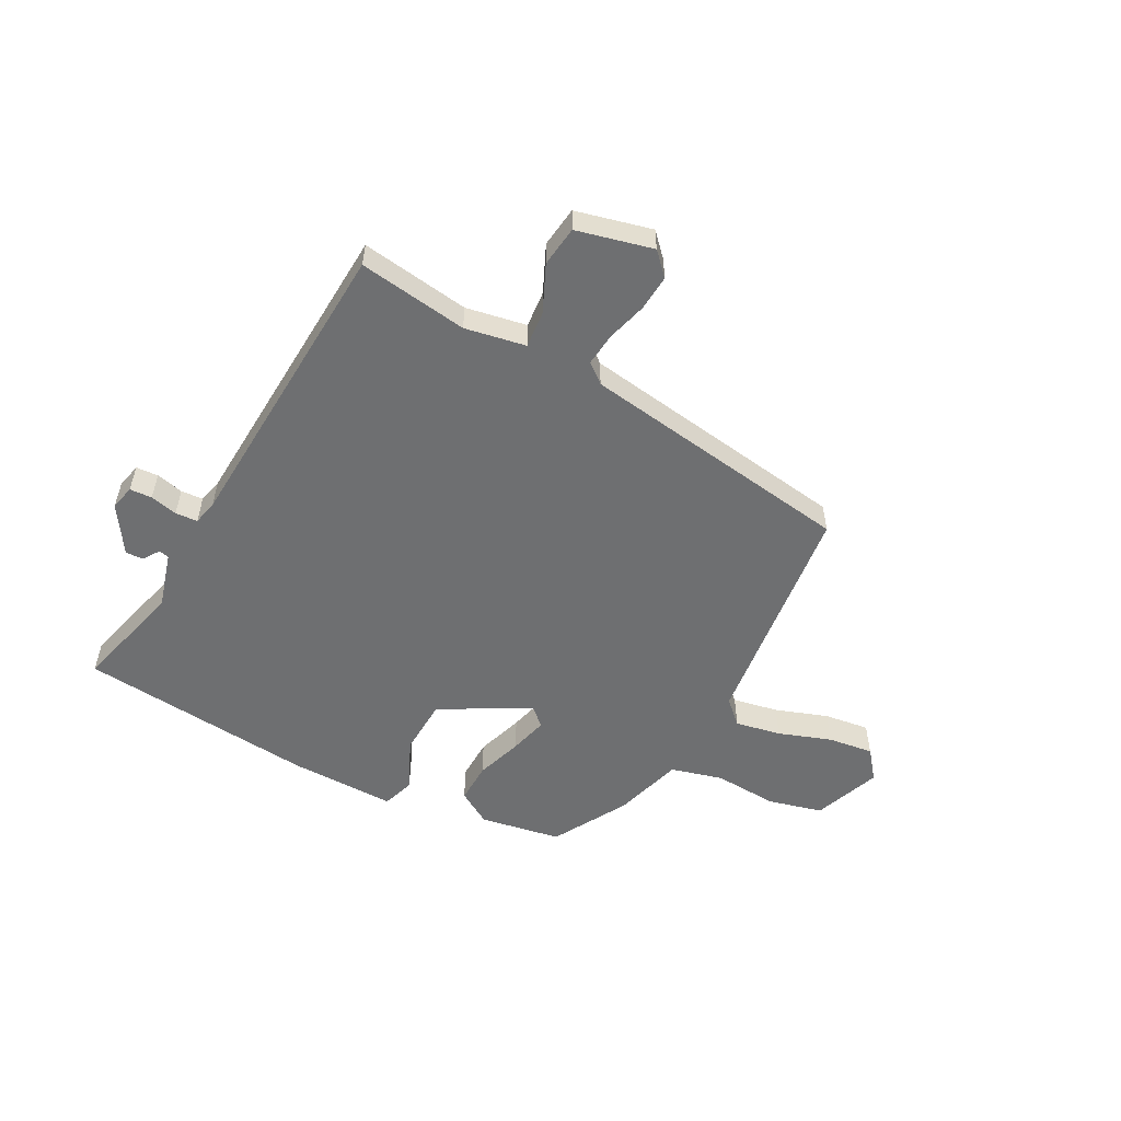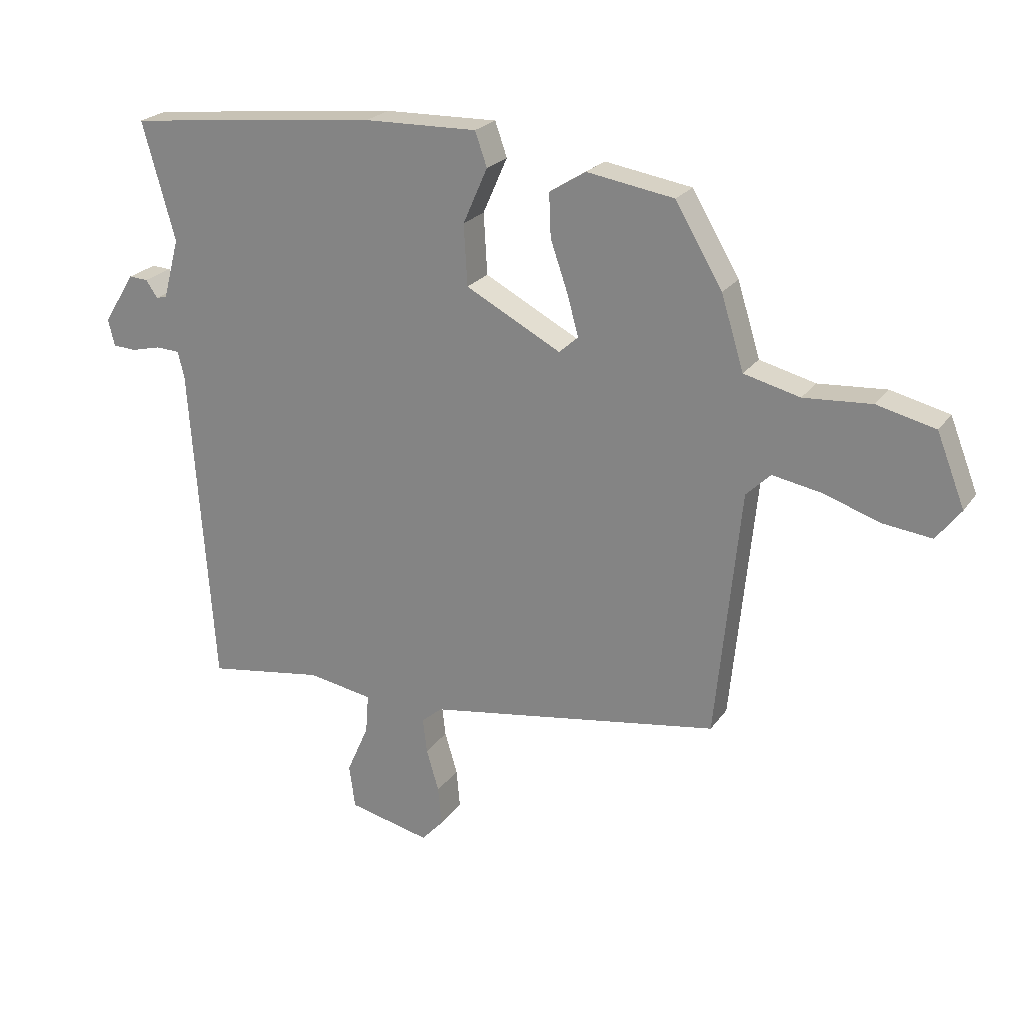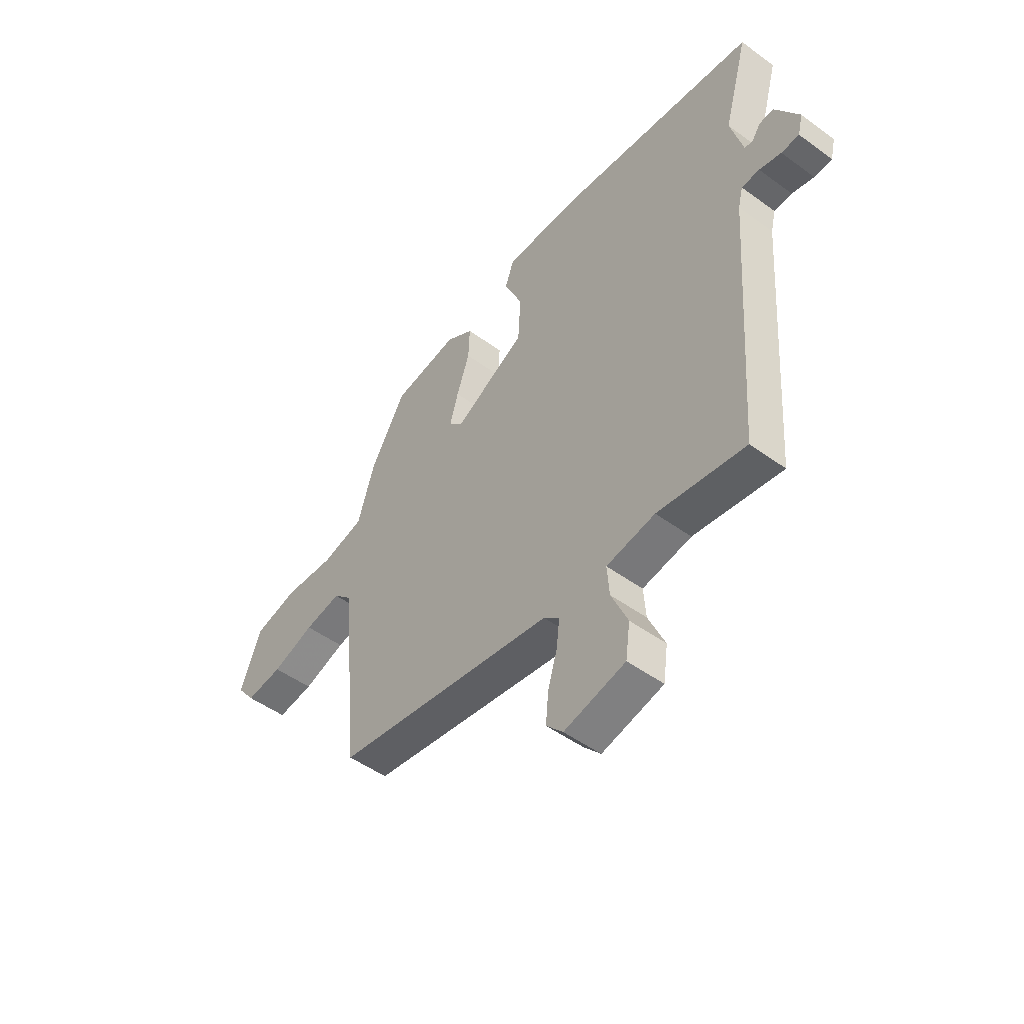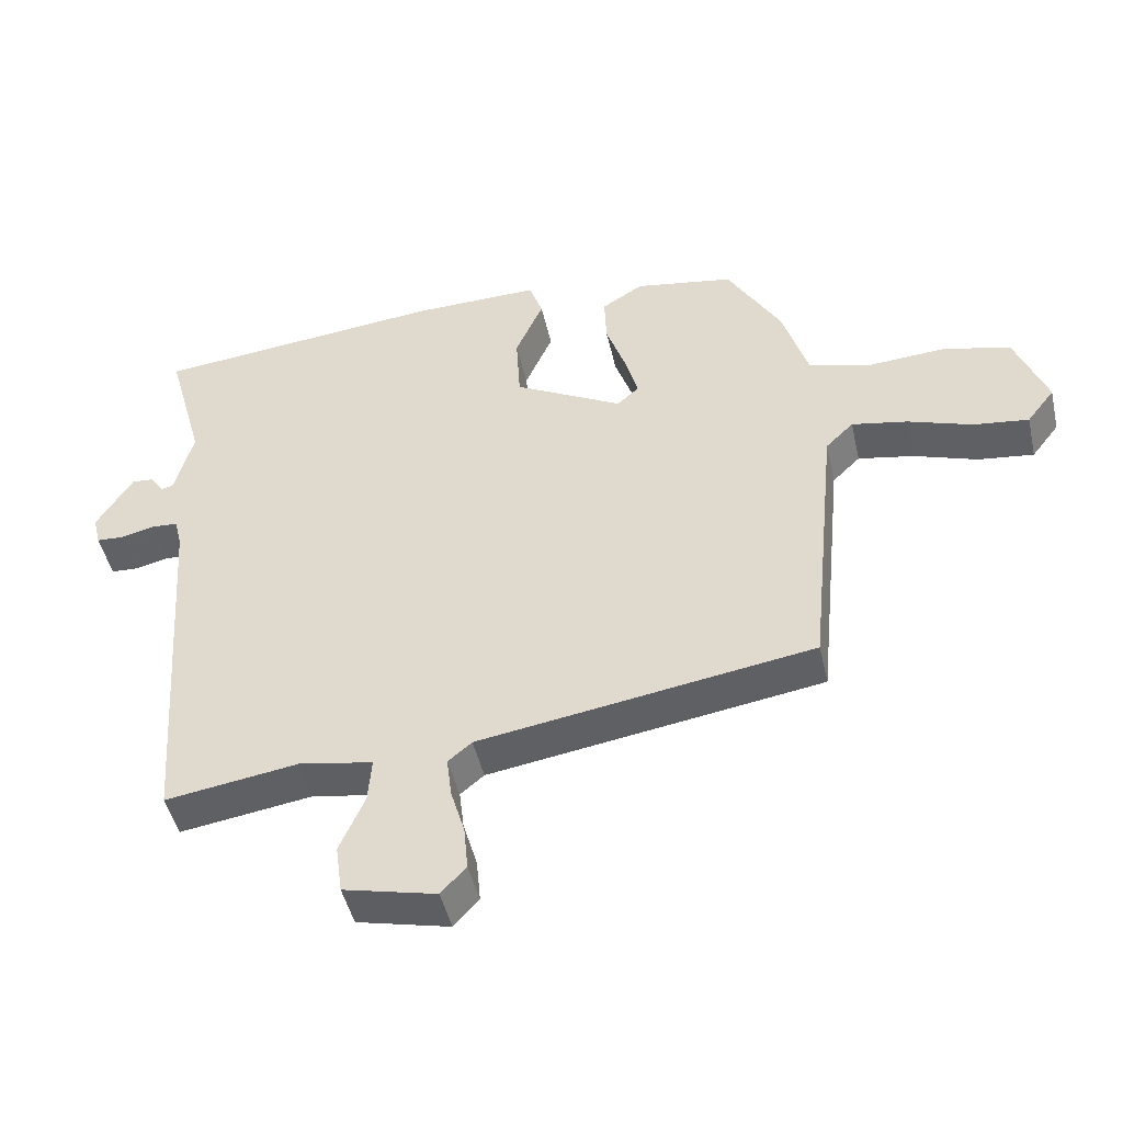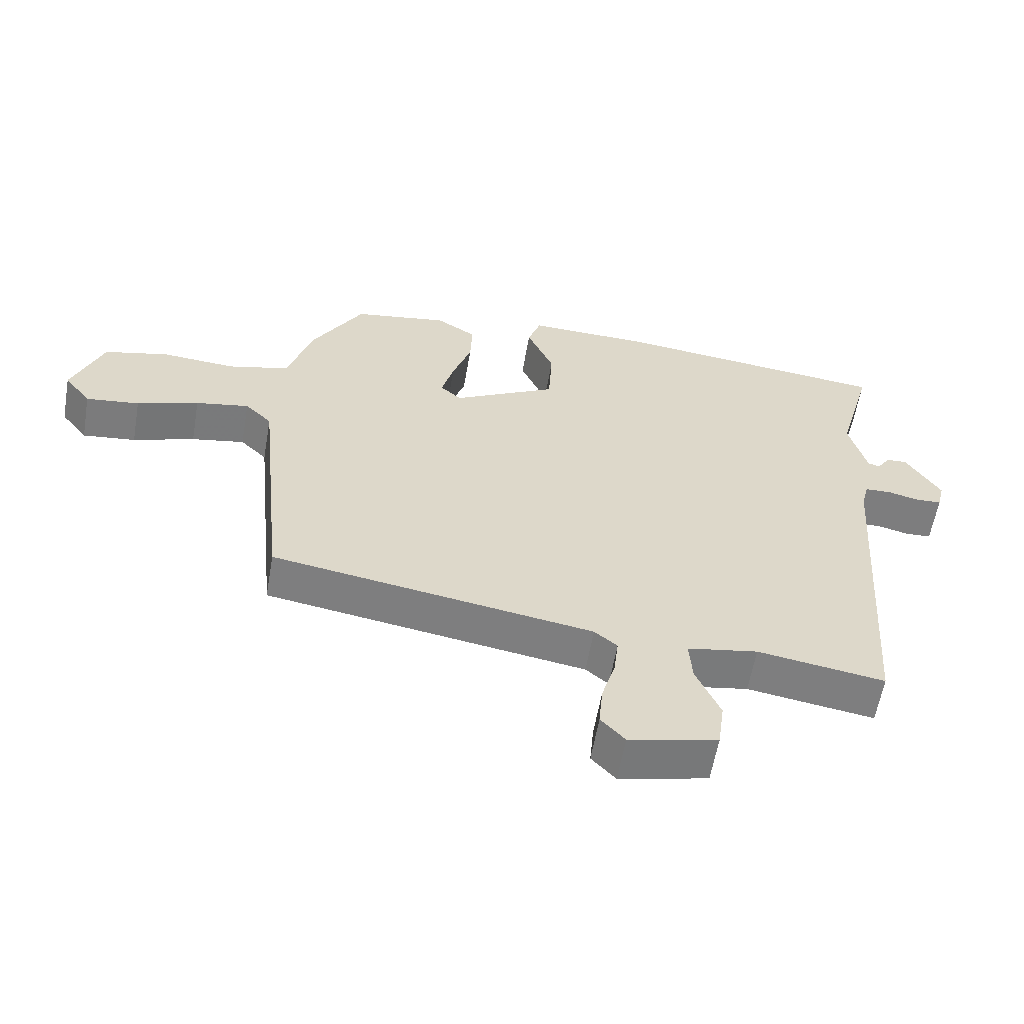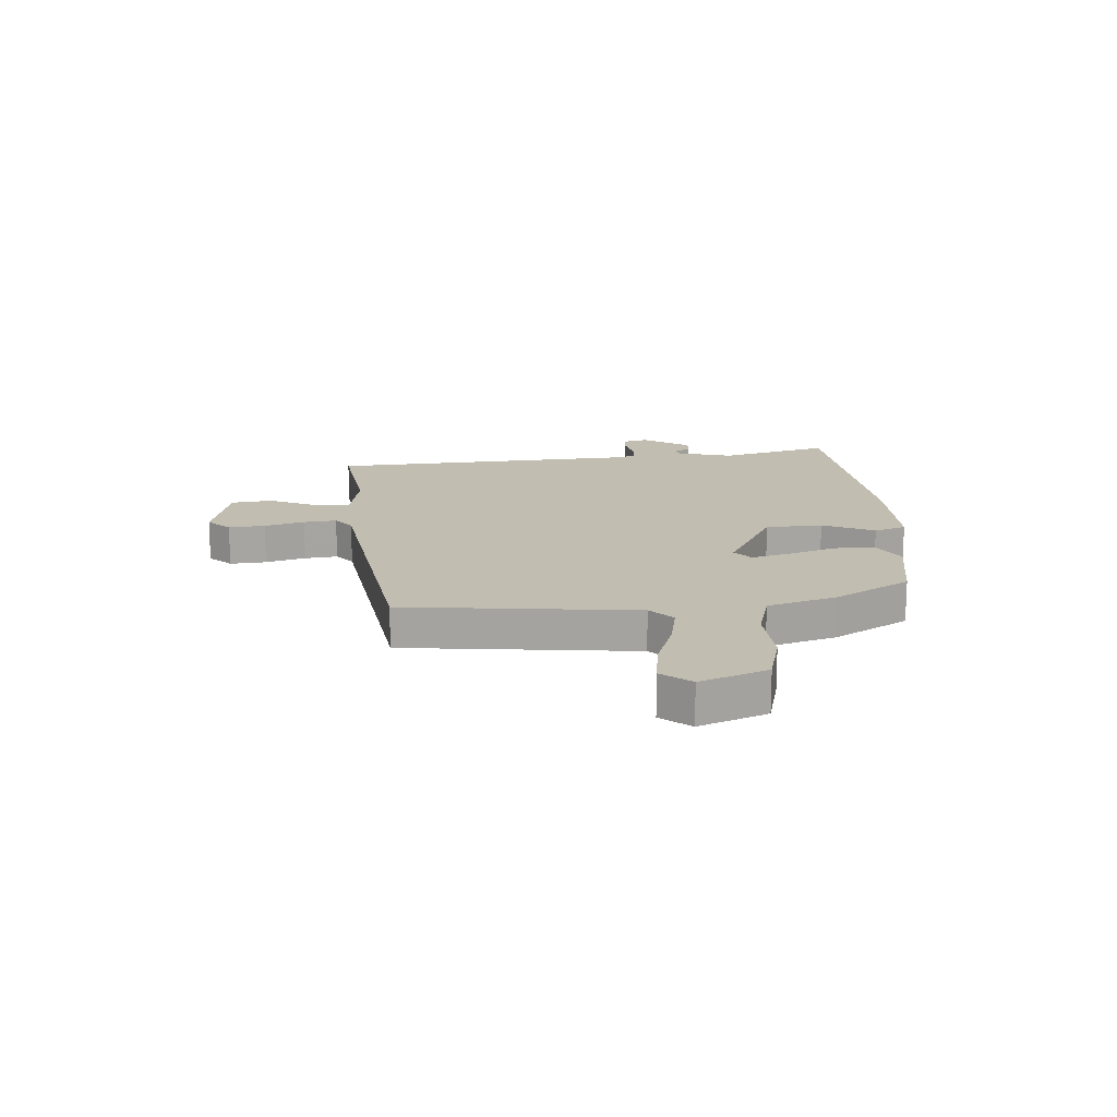
<metadata>
{"format":"obj","ext":"obj","renderer":"f3d","projection":"perspective","resolution":1024,"background":"white","views":[{"elev":-54.6,"azim":152.6,"up":"+Y"},{"elev":22.9,"azim":-154.1,"up":"+Z"},{"elev":-49.4,"azim":51.1,"up":"+Z"},{"elev":-46.9,"azim":-167.3,"up":"+Z"},{"elev":-59.3,"azim":-9.8,"up":"+Z"},{"elev":16.7,"azim":-93.5,"up":"+Y"}]}
</metadata>
<code>
v 0.577 0.07 0.488
v 0.522 0.07 0.29
v 0.549 0.07 0.189
v 0.567 0.07 0.184
v 0.587 0.07 0.213
v 0.619 0.07 0.215
v 0.672 0.07 0.13
v 0.661 0.07 0.085
v 0.621 0.07 0.083
v 0.572 0.07 0.095
v 0.532 0.07 0.093
v 0.521 0.07 0.049
v 0.482 0.07 -0.499
v 0.286 0.07 -0.469
v 0.177 0.07 -0.488
v 0.182 0.07 -0.554
v 0.219 0.07 -0.638
v 0.209 0.07 -0.711
v 0.072 0.07 -0.743
v 0.035 0.07 -0.703
v 0.041 0.07 -0.638
v 0.062 0.07 -0.567
v 0.069 0.07 -0.508
v 0.034 0.07 -0.479
v -0.459 0.07 -0.401
v -0.501 0.07 0.016
v -0.542 0.07 0.056
v -0.624 0.07 0.041
v -0.719 0.07 0.009
v -0.801 0.07 -0.001
v -0.842 0.07 0.052
v -0.795 0.07 0.172
v -0.697 0.07 0.196
v -0.583 0.07 0.188
v -0.489 0.07 0.212
v -0.451 0.07 0.335
v -0.372 0.07 0.469
v -0.226 0.07 0.493
v -0.165 0.07 0.455
v -0.168 0.07 0.382
v -0.197 0.07 0.298
v -0.216 0.07 0.229
v -0.184 0.07 0.2
v -0.024 0.07 0.285
v -0.018 0.07 0.387
v -0.059 0.07 0.48
v -0.039 0.07 0.537
v 0.151 0.07 0.533
v 0.577 0 0.488
v 0.522 0 0.29
v 0.549 0 0.189
v 0.567 0 0.184
v 0.587 0 0.213
v 0.619 0 0.215
v 0.672 0 0.13
v 0.661 0 0.085
v 0.621 0 0.083
v 0.572 0 0.095
v 0.532 0 0.093
v 0.521 0 0.049
v 0.482 0 -0.499
v 0.286 0 -0.469
v 0.177 0 -0.488
v 0.182 0 -0.554
v 0.219 0 -0.638
v 0.209 0 -0.711
v 0.072 0 -0.743
v 0.035 0 -0.703
v 0.041 0 -0.638
v 0.062 0 -0.567
v 0.069 0 -0.508
v 0.034 0 -0.479
v -0.459 0 -0.401
v -0.501 0 0.016
v -0.542 0 0.056
v -0.624 0 0.041
v -0.719 0 0.009
v -0.801 0 -0.001
v -0.842 0 0.052
v -0.795 0 0.172
v -0.697 0 0.196
v -0.583 0 0.188
v -0.489 0 0.212
v -0.451 0 0.335
v -0.372 0 0.469
v -0.226 0 0.493
v -0.165 0 0.455
v -0.168 0 0.382
v -0.197 0 0.298
v -0.216 0 0.229
v -0.184 0 0.2
v -0.024 0 0.285
v -0.018 0 0.387
v -0.059 0 0.48
v -0.039 0 0.537
v 0.151 0 0.533
f 48 1 2
f 47 48 2
f 46 47 2
f 45 46 2
f 44 45 2 3
f 43 44 3 4
f 39 40 41
f 38 39 41
f 37 38 41
f 36 37 41
f 35 36 41
f 35 41 42
f 34 35 42 43
f 32 33 34
f 31 32 34
f 30 31 34
f 29 30 34
f 28 29 34
f 27 28 34 43
f 24 25 26
f 27 43 4
f 26 27 4
f 24 26 4
f 23 24 4
f 20 21 22
f 19 20 22
f 18 19 22
f 17 18 22
f 16 17 22
f 15 16 22 23
f 12 13 14
f 11 12 14 15
f 8 9 10
f 7 8 10
f 6 7 10
f 5 6 10
f 4 5 10
f 4 10 11
f 4 11 15 23
f 50 49 96
f 50 96 95
f 50 95 94
f 50 94 93
f 51 50 93 92
f 52 51 92 91
f 89 88 87
f 89 87 86
f 89 86 85
f 89 85 84
f 89 84 83
f 90 89 83
f 91 90 83 82
f 82 81 80
f 82 80 79
f 82 79 78
f 82 78 77
f 82 77 76
f 91 82 76 75
f 74 73 72
f 52 91 75
f 52 75 74
f 52 74 72
f 52 72 71
f 70 69 68
f 70 68 67
f 70 67 66
f 70 66 65
f 70 65 64
f 71 70 64 63
f 62 61 60
f 63 62 60 59
f 58 57 56
f 58 56 55
f 58 55 54
f 58 54 53
f 58 53 52
f 59 58 52
f 71 63 59 52
f 1 49 50 2
f 2 50 51 3
f 3 51 52 4
f 4 52 53 5
f 5 53 54 6
f 6 54 55 7
f 7 55 56 8
f 8 56 57 9
f 9 57 58 10
f 10 58 59 11
f 11 59 60 12
f 12 60 61 13
f 13 61 62 14
f 14 62 63 15
f 15 63 64 16
f 16 64 65 17
f 17 65 66 18
f 18 66 67 19
f 19 67 68 20
f 20 68 69 21
f 21 69 70 22
f 22 70 71 23
f 23 71 72 24
f 24 72 73 25
f 25 73 74 26
f 26 74 75 27
f 27 75 76 28
f 28 76 77 29
f 29 77 78 30
f 30 78 79 31
f 31 79 80 32
f 32 80 81 33
f 33 81 82 34
f 34 82 83 35
f 35 83 84 36
f 36 84 85 37
f 37 85 86 38
f 38 86 87 39
f 39 87 88 40
f 40 88 89 41
f 41 89 90 42
f 42 90 91 43
f 43 91 92 44
f 44 92 93 45
f 45 93 94 46
f 46 94 95 47
f 47 95 96 48
f 48 96 49 1

</code>
